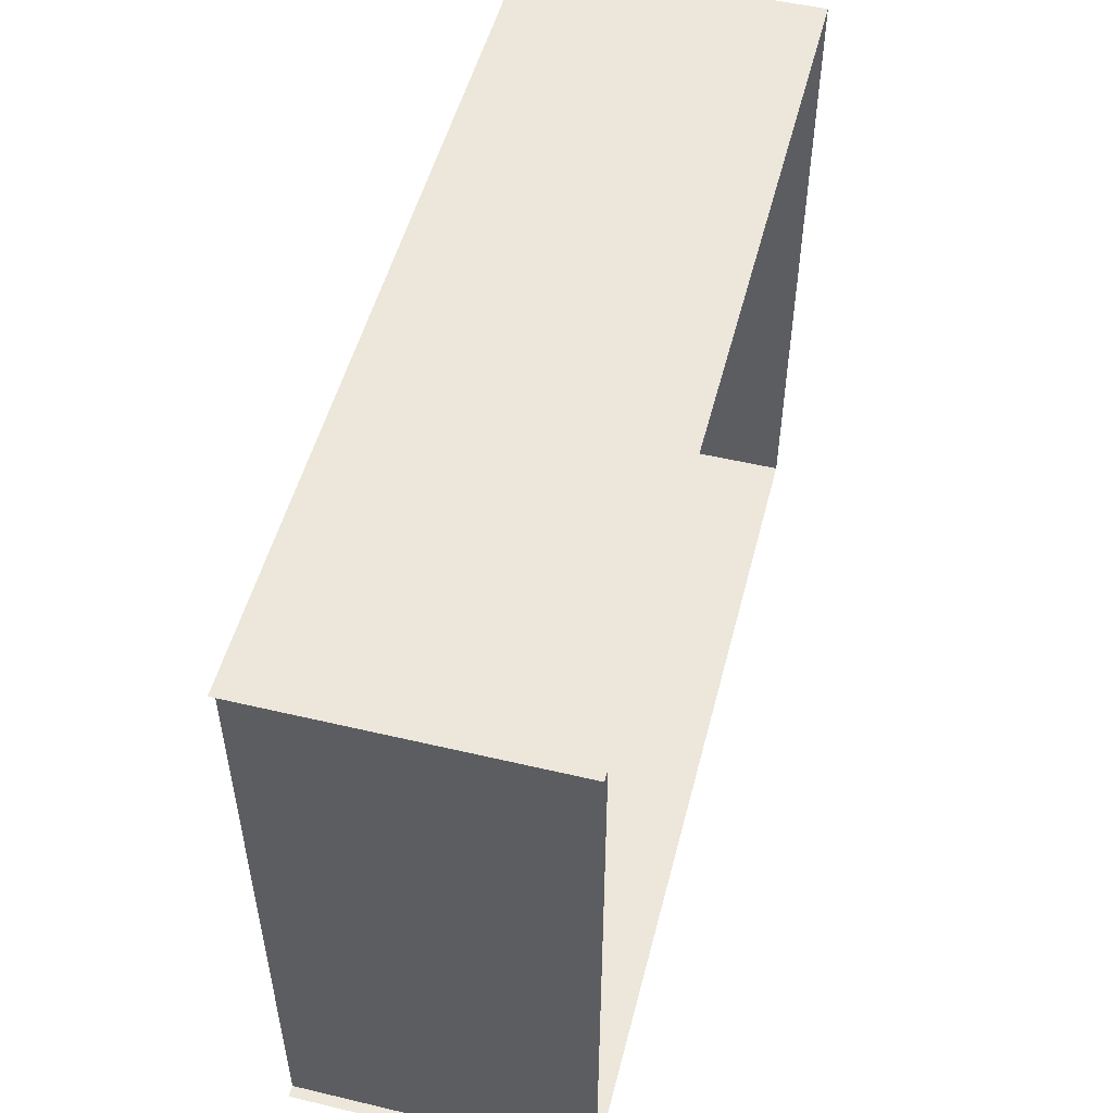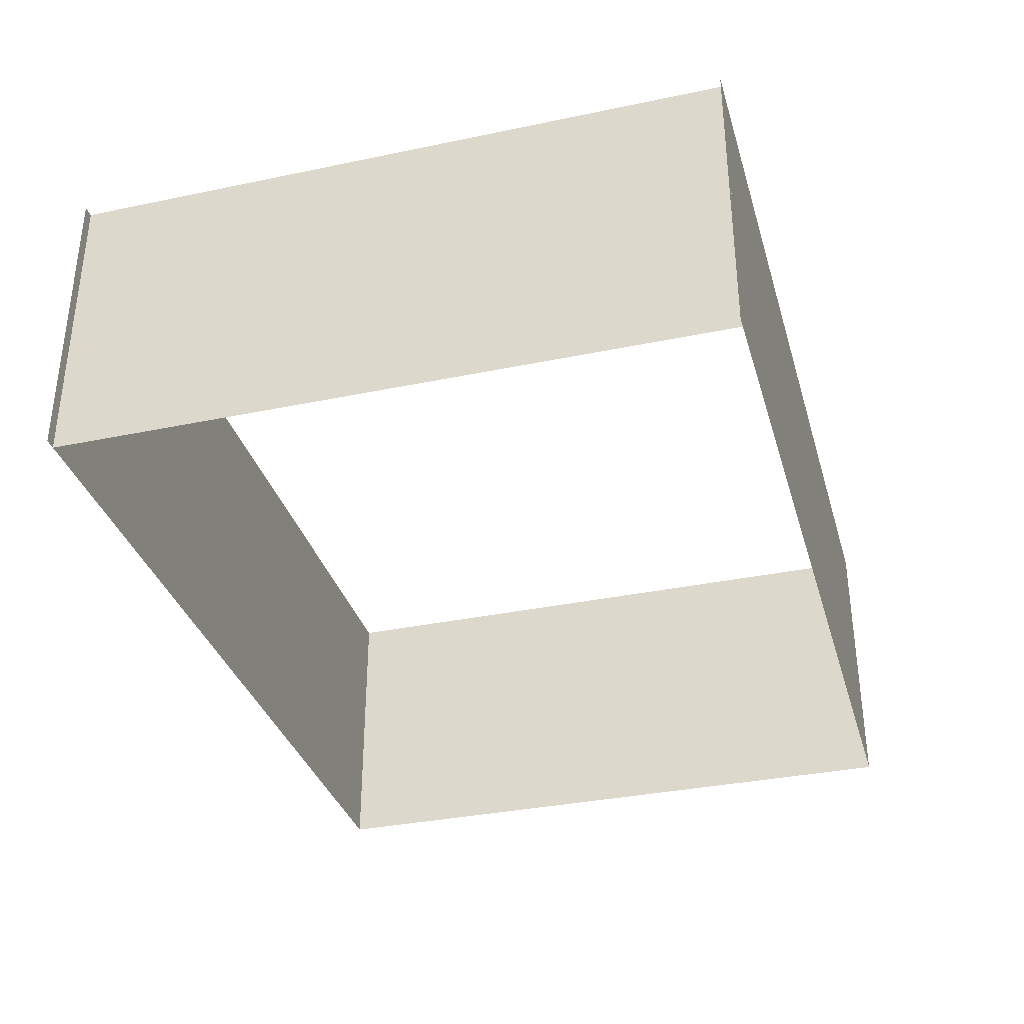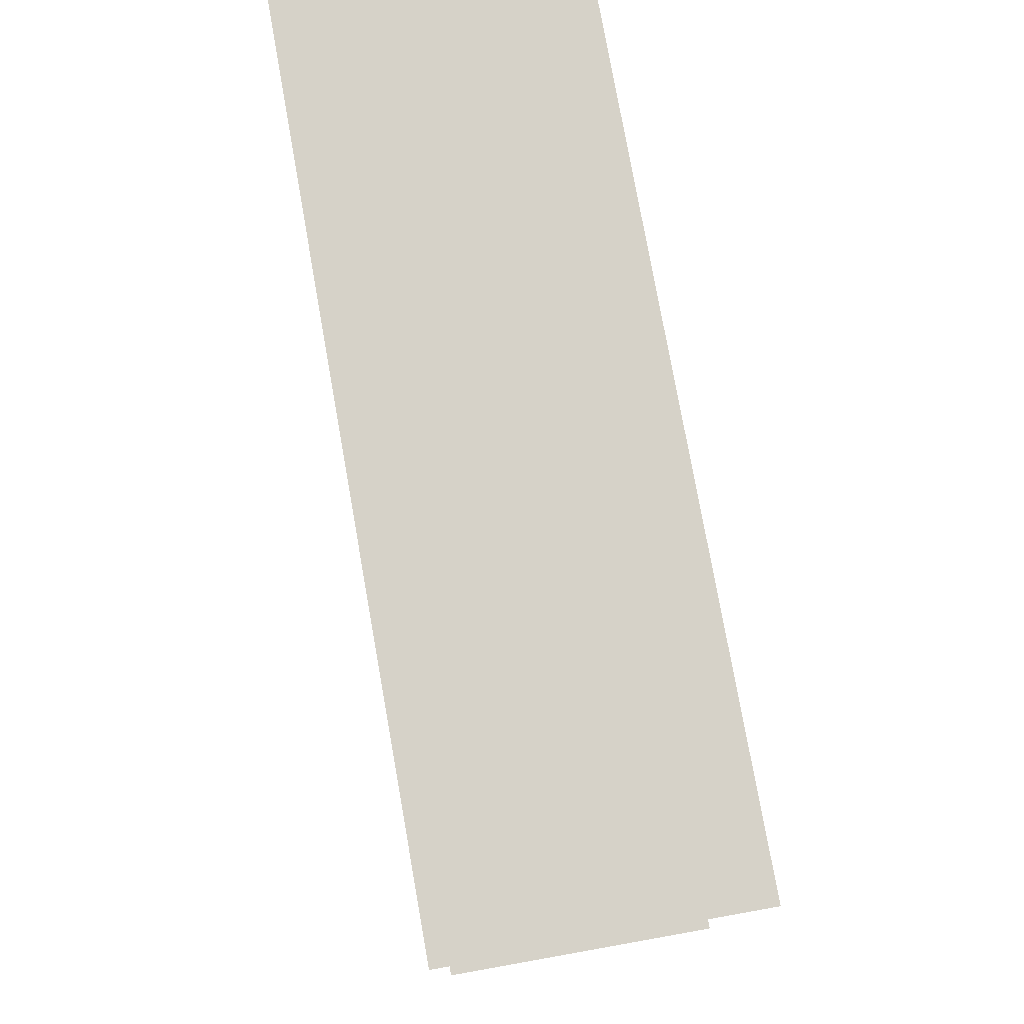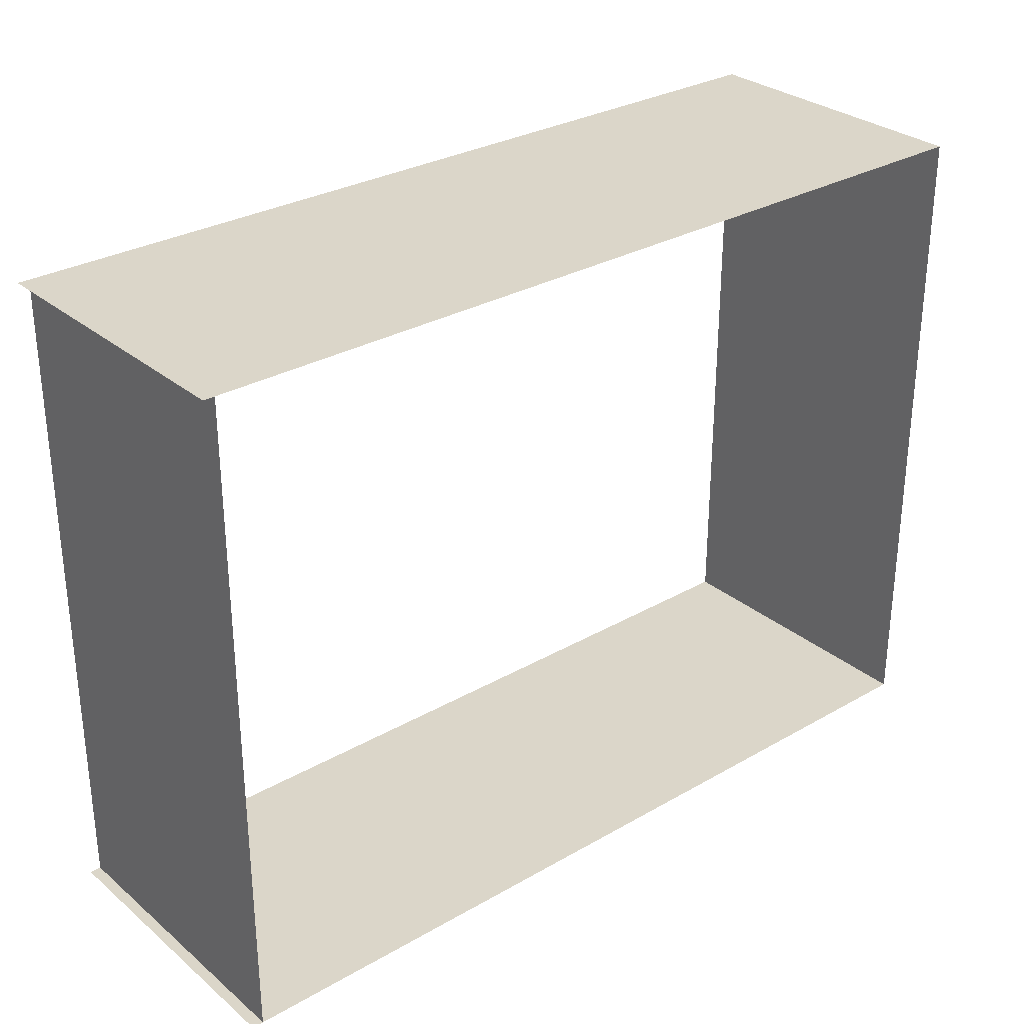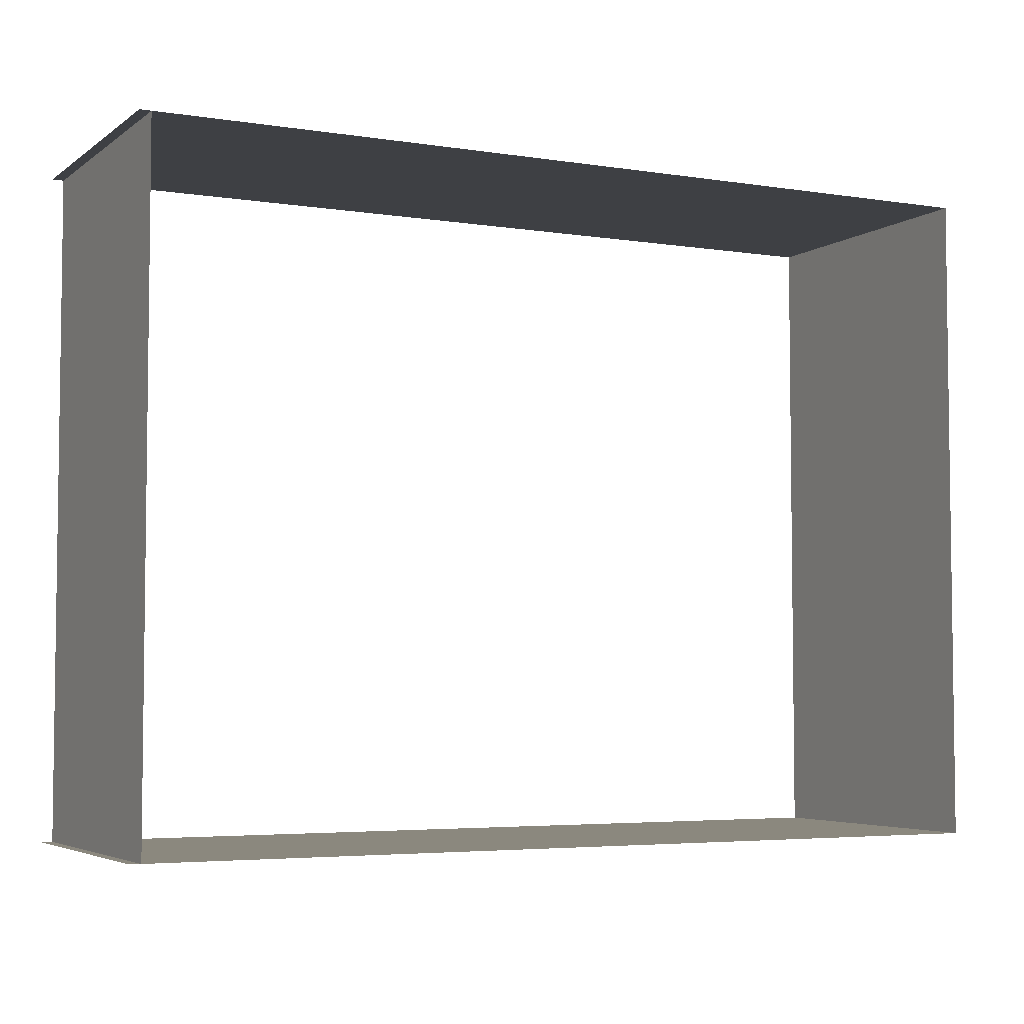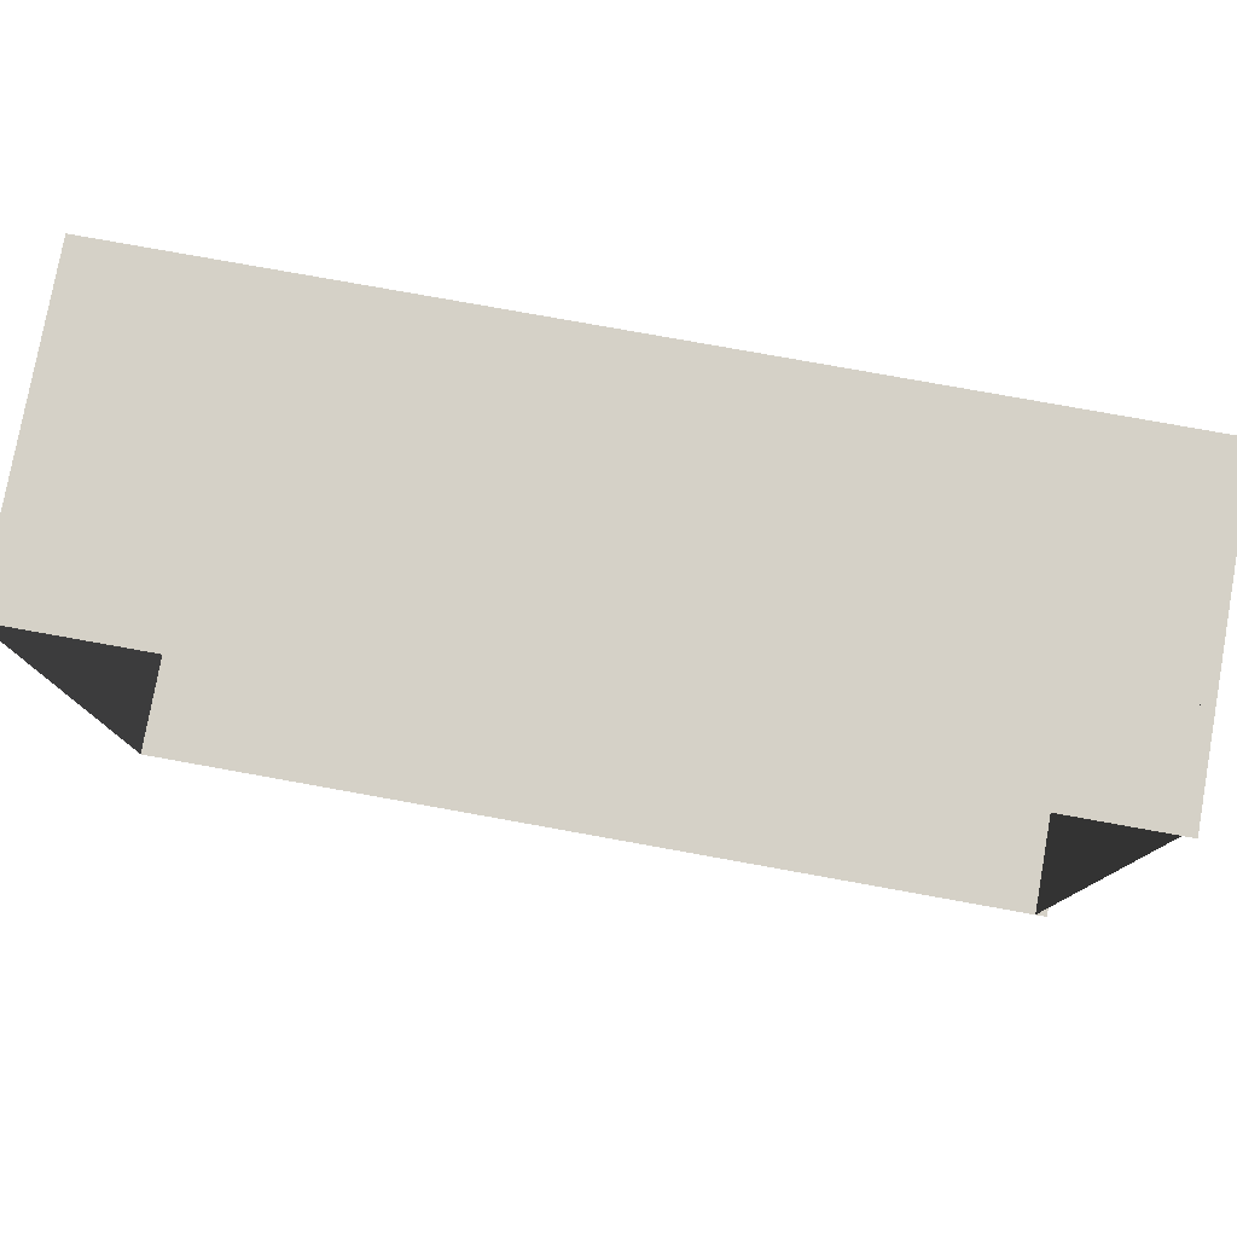
<metadata>
{"format":"obj","ext":"obj","renderer":"f3d","projection":"perspective","resolution":1024,"background":"white","views":[{"elev":51.6,"azim":-75.6,"up":"+Z"},{"elev":-34.3,"azim":-74.3,"up":"+Y"},{"elev":77.5,"azim":-100.1,"up":"+Z"},{"elev":29.9,"azim":-40.0,"up":"+Z"},{"elev":-4.6,"azim":-26.6,"up":"+Z"},{"elev":78.7,"azim":-169.8,"up":"+Z"}]}
</metadata>
<code>
o Wall
v -88 0.0408 -50
v 46 0.0408 -50
v -88 45.04 -50
v 46 45.04 -50
f 2 3 1
f 2 4 3
o Wall.001
v -88 0.0408 50
v 46 0.0408 50
v -88 45.04 50
v 46 45.04 50
f 7 6 5
f 7 8 6
o Wall.002
v 46 0.0408 50
v 46 0.0408 -50
v 46 45.04 50
v 46 45.04 -50
f 11 10 9
f 11 12 10
o Wall.003
v -86.3 45.04 50
v -86.3 0.0408 50
v -86.3 45.04 -50
v -86.3 0.0408 -50
f 14 15 13
f 14 16 15

</code>
